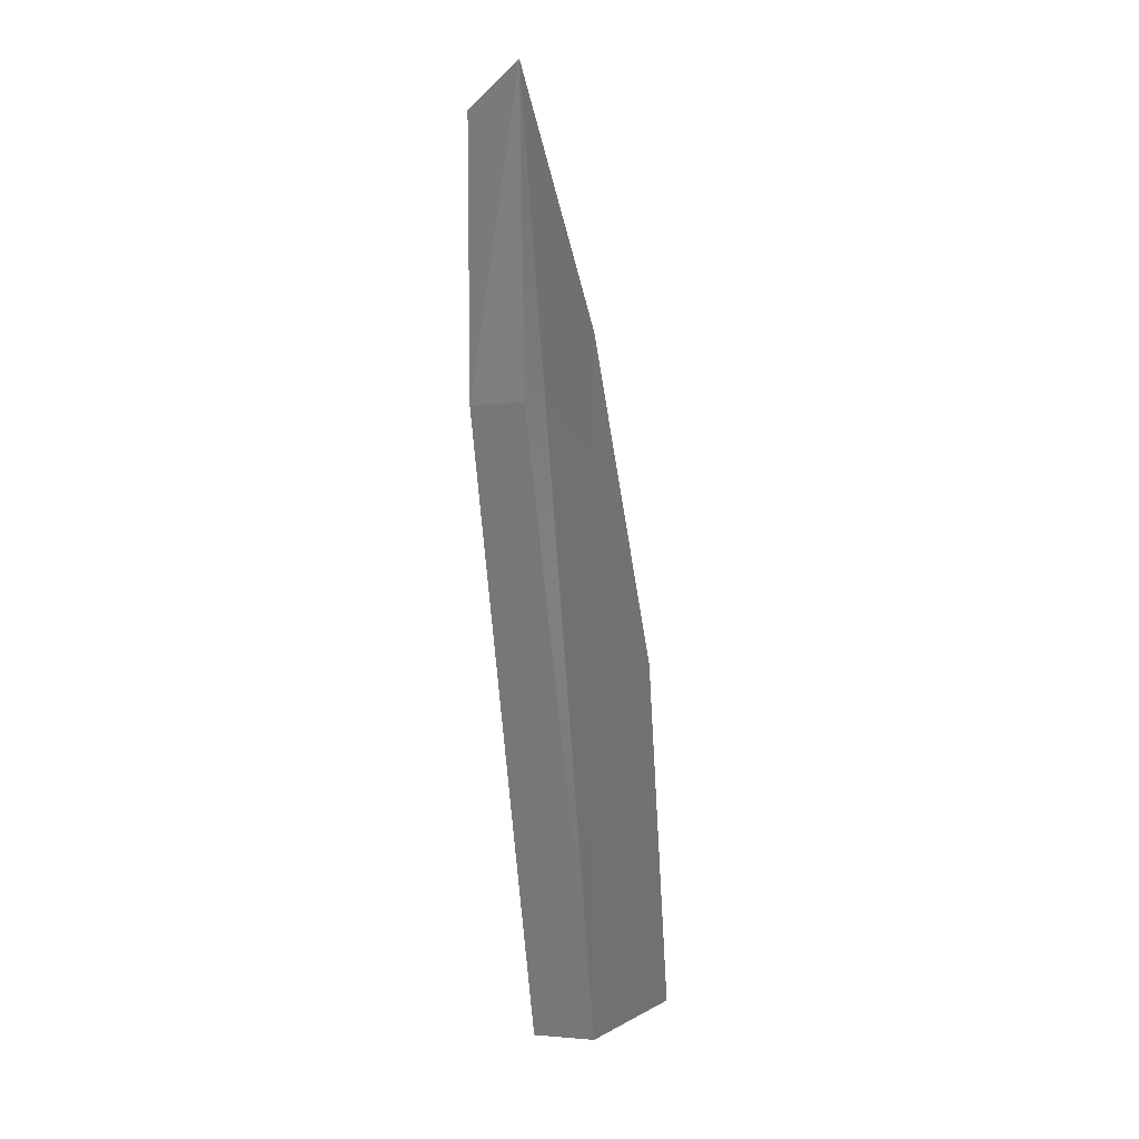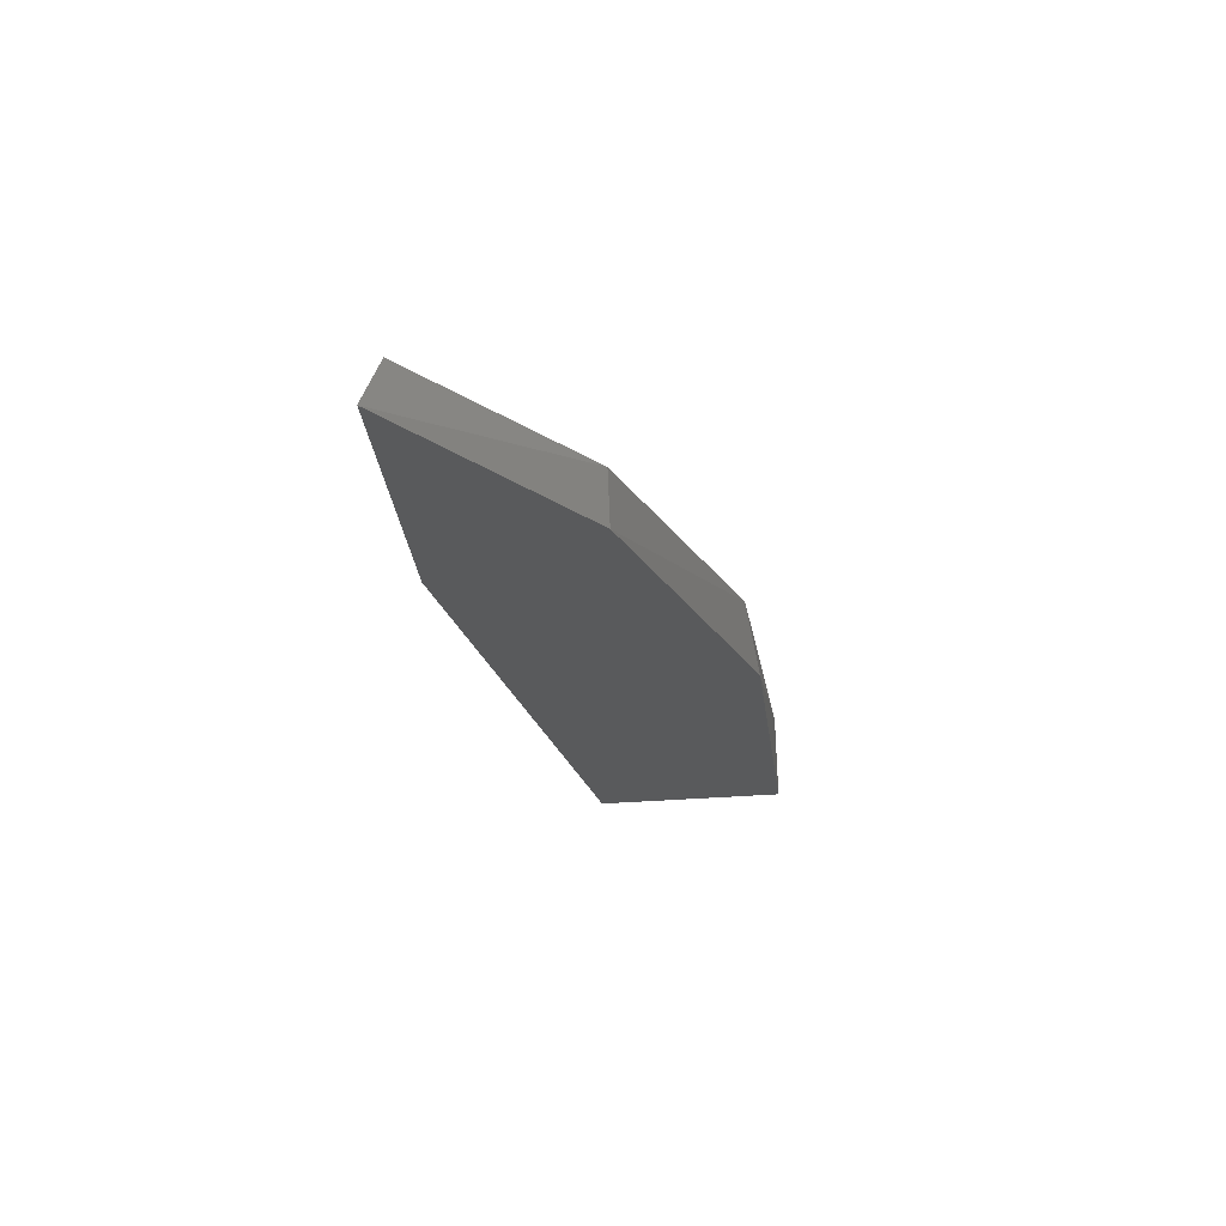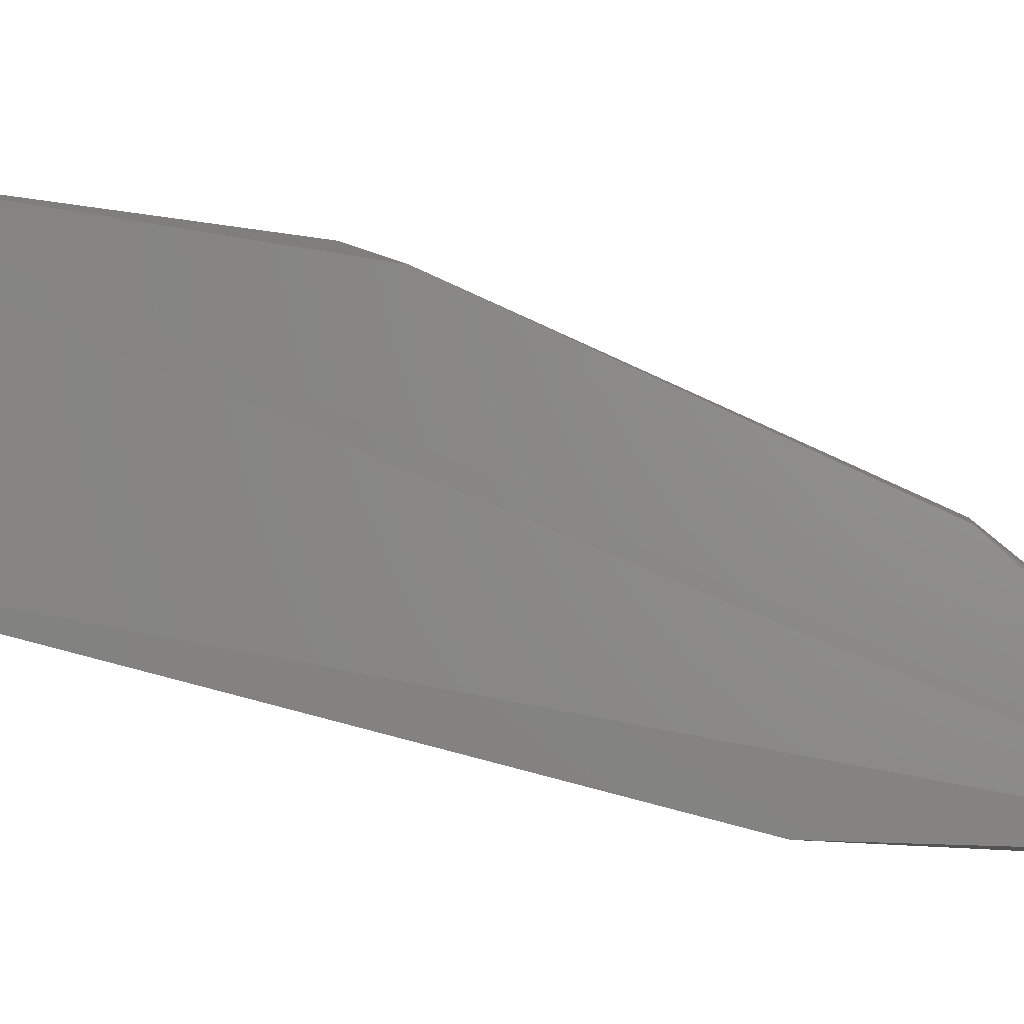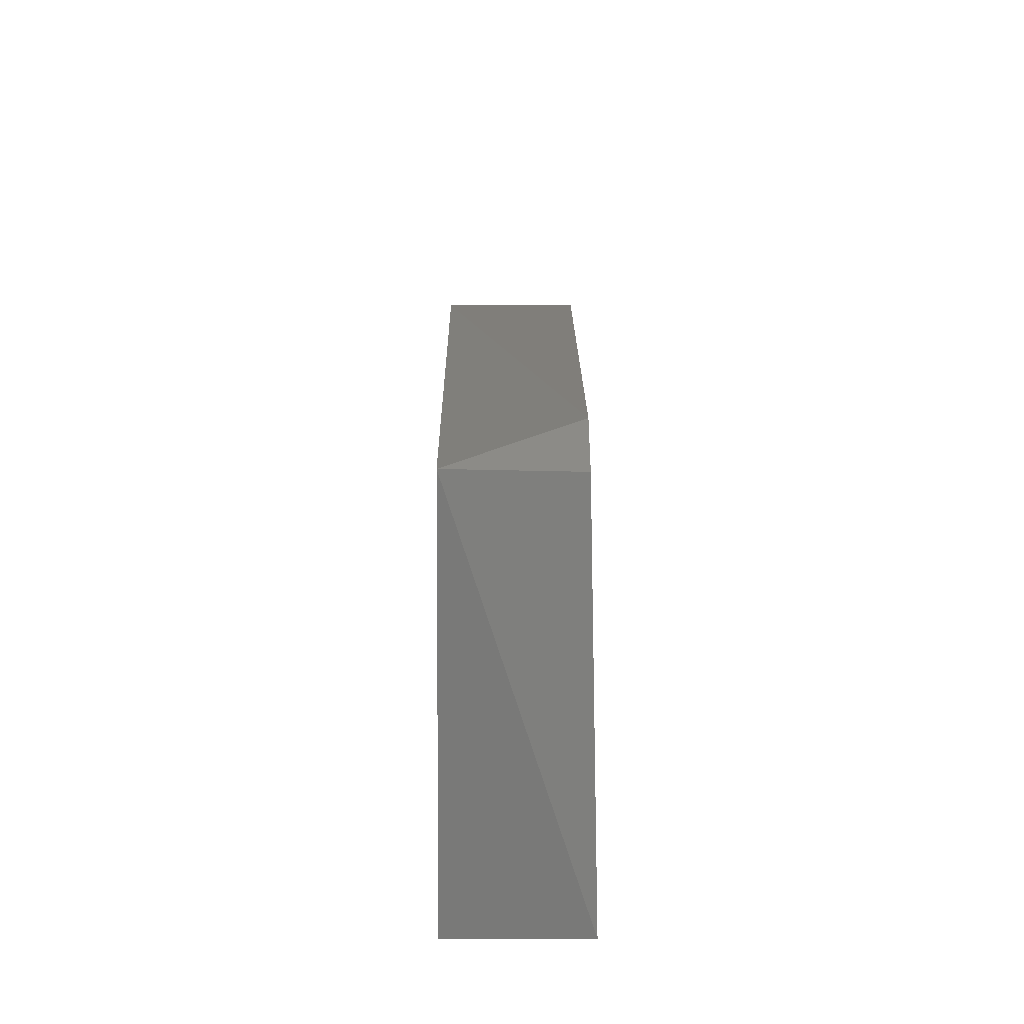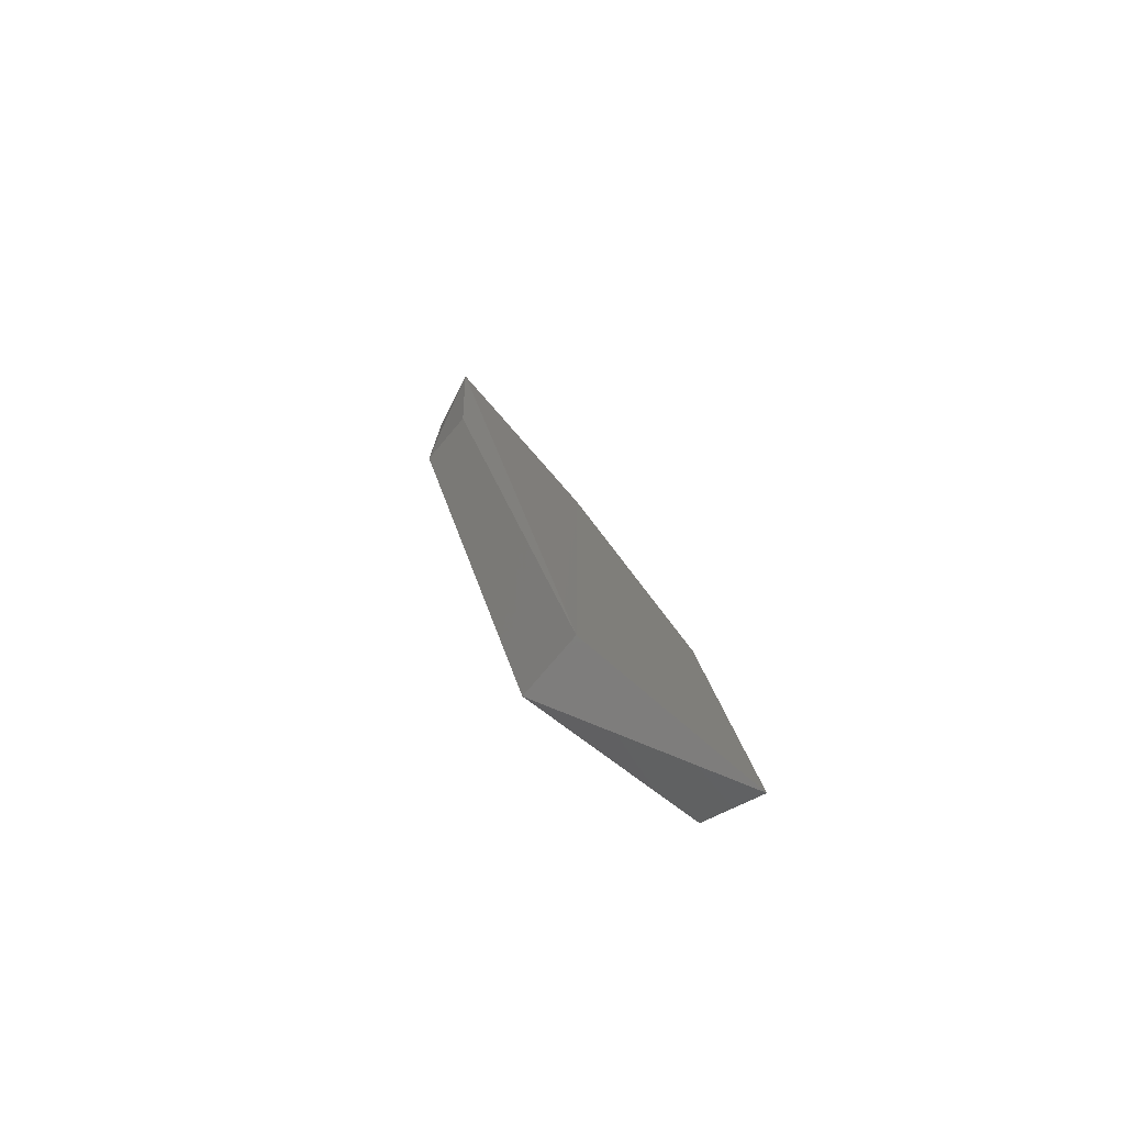
<metadata>
{"format":"stl","ext":"stl","renderer":"f3d","projection":"perspective","resolution":1024,"background":"white","views":[{"elev":-3.2,"azim":-156.1,"up":"+Y"},{"elev":66.3,"azim":-92.3,"up":"+Y"},{"elev":3.1,"azim":95.2,"up":"+Z"},{"elev":20.3,"azim":-0.3,"up":"+Z"},{"elev":-78.9,"azim":-130.6,"up":"+Y"}]}
</metadata>
<code>
# stl→obj: 13 verts, 22 faces
v 0.8211 -0.1274 -0.4149
v 0.821 -0.1411 -0.4027
v 0.821 -0.1621 -0.3931
v 0.8211 -0.1859 -0.3893
v 0.8211 -0.189 -0.3899
v 0.8213 -0.1921 -0.4035
v 0.821 -0.1478 -0.4146
v 0.8166 -0.1915 -0.3889
v 0.8168 -0.1653 -0.3921
v 0.8166 -0.1921 -0.4035
v 0.8168 -0.1411 -0.4027
v 0.8166 -0.1247 -0.416
v 0.8169 -0.1478 -0.4146
f 1 2 3
f 1 3 4
f 1 4 5
f 1 5 6
f 6 7 1
f 8 4 9
f 10 8 9
f 10 9 11
f 11 12 10
f 8 10 6
f 1 12 2
f 7 12 1
f 3 9 4
f 11 9 3
f 11 3 2
f 11 2 12
f 13 12 7
f 13 7 6
f 13 6 10
f 13 10 12
f 5 4 8
f 5 8 6

</code>
